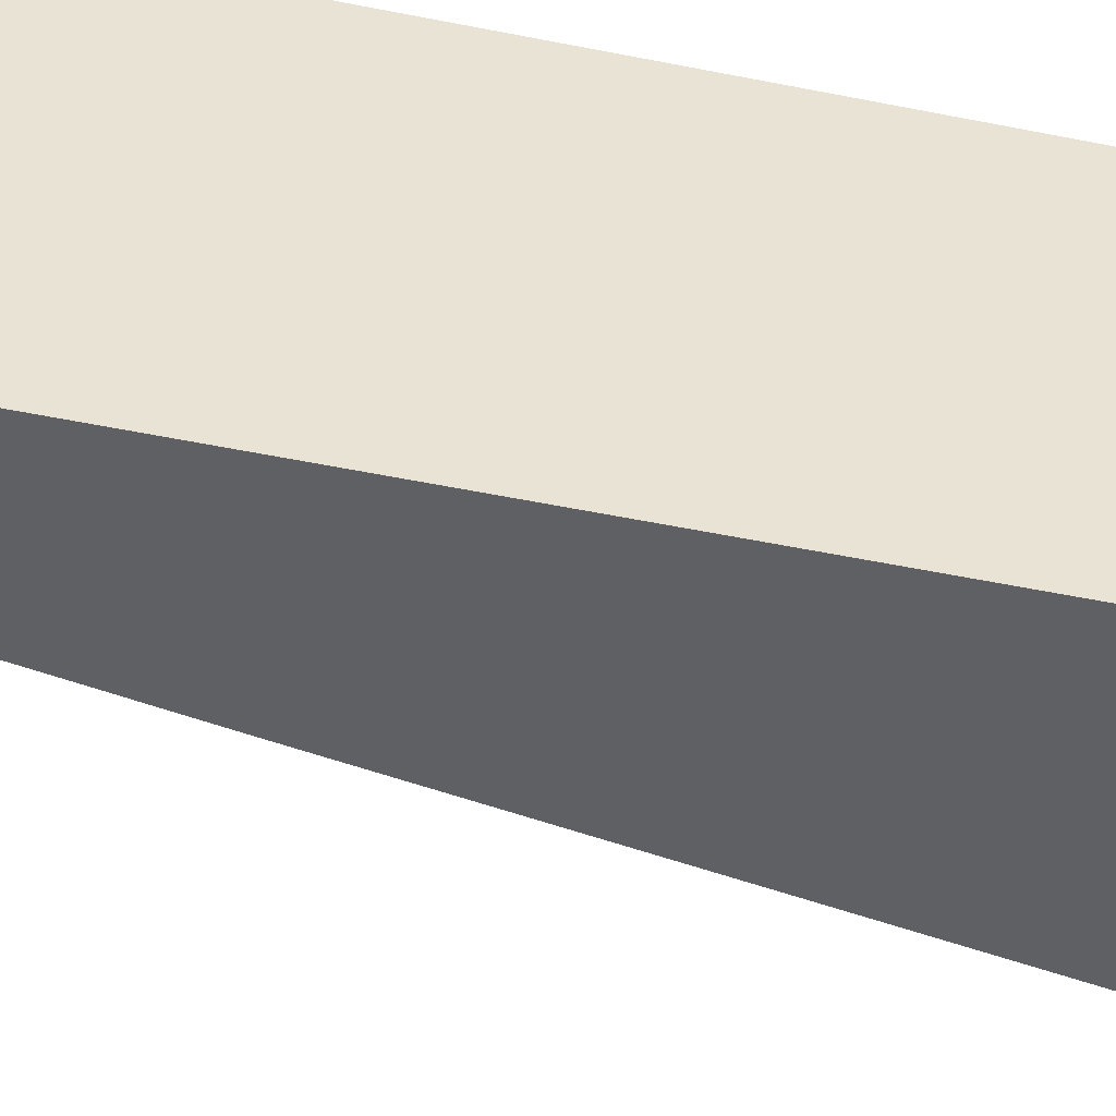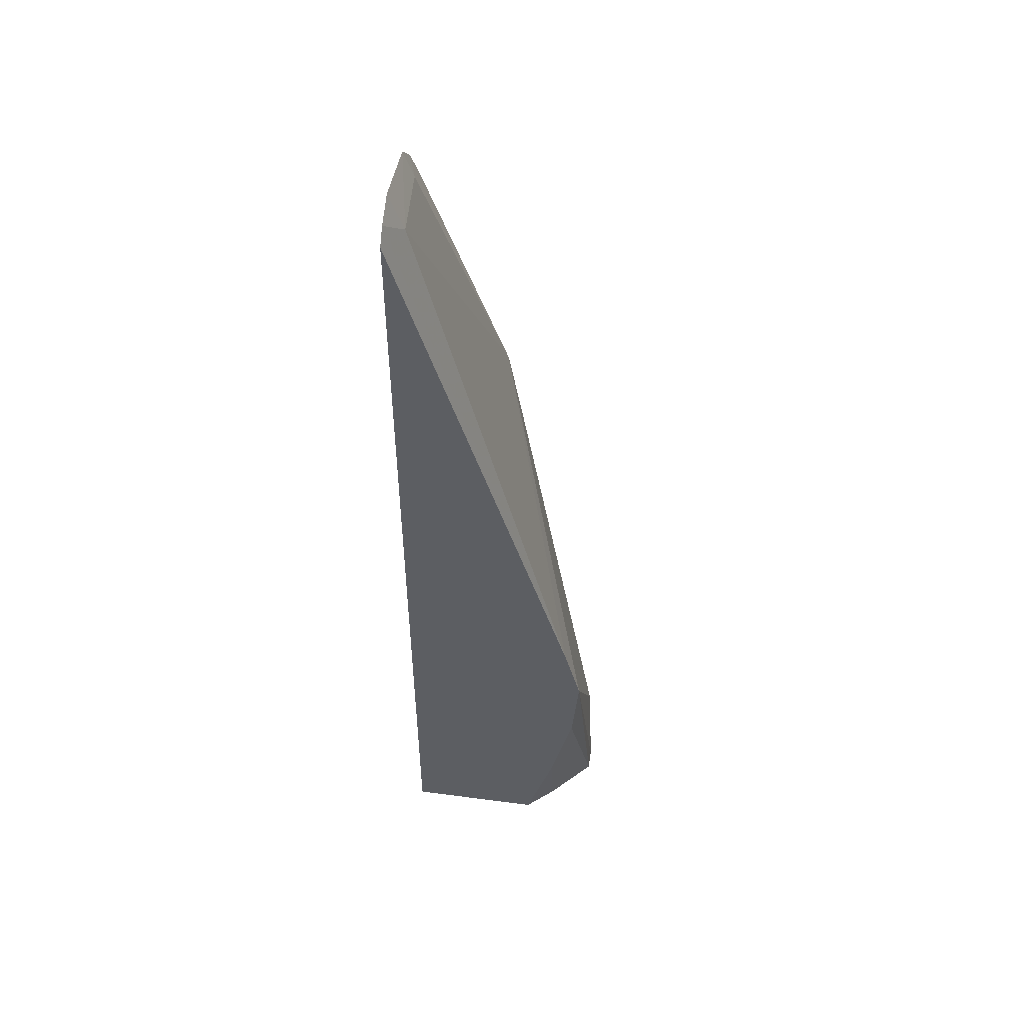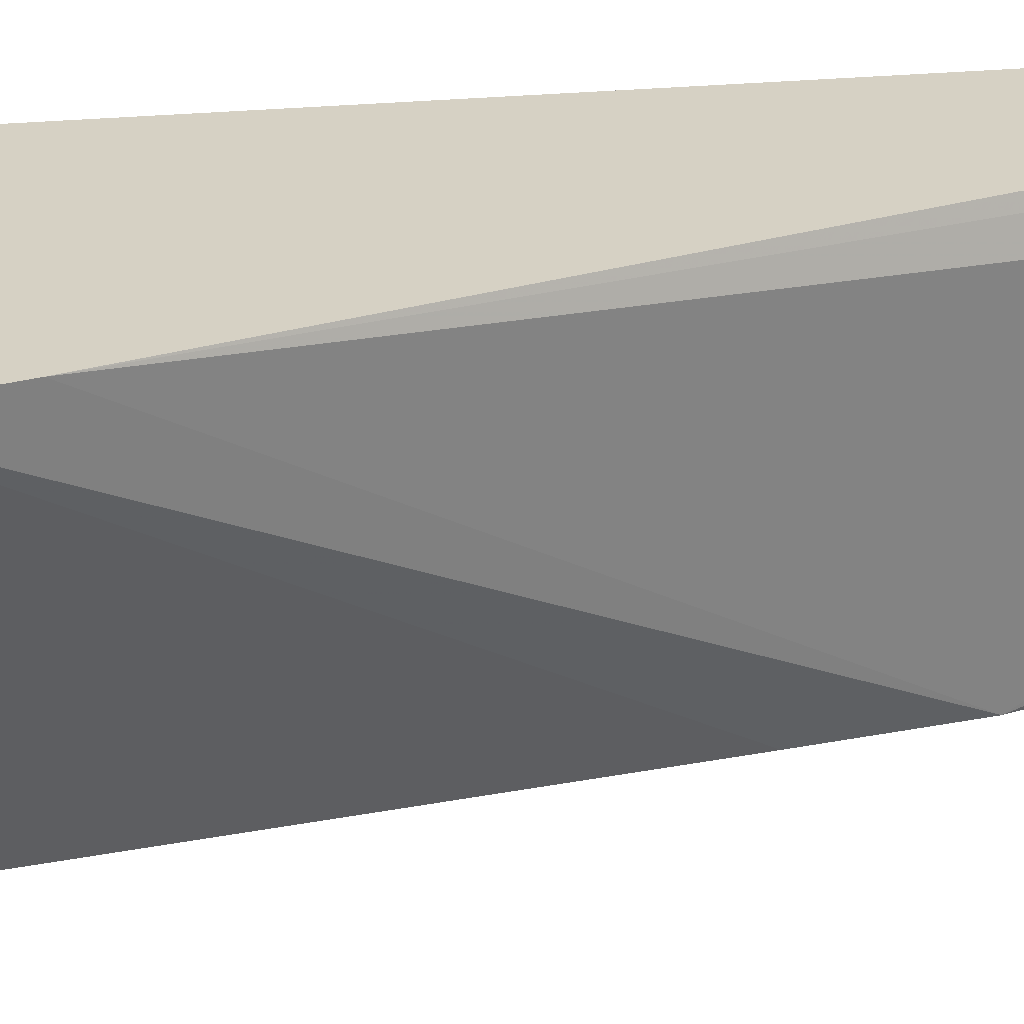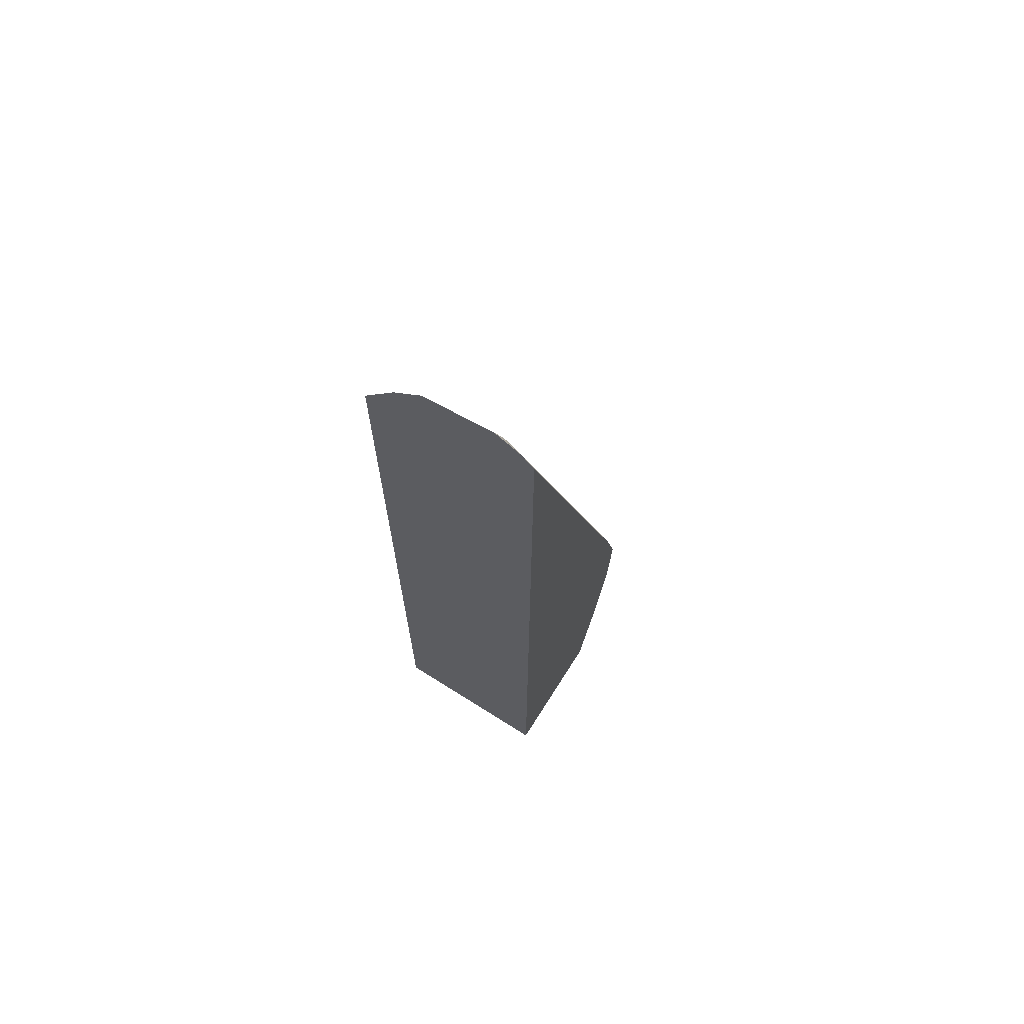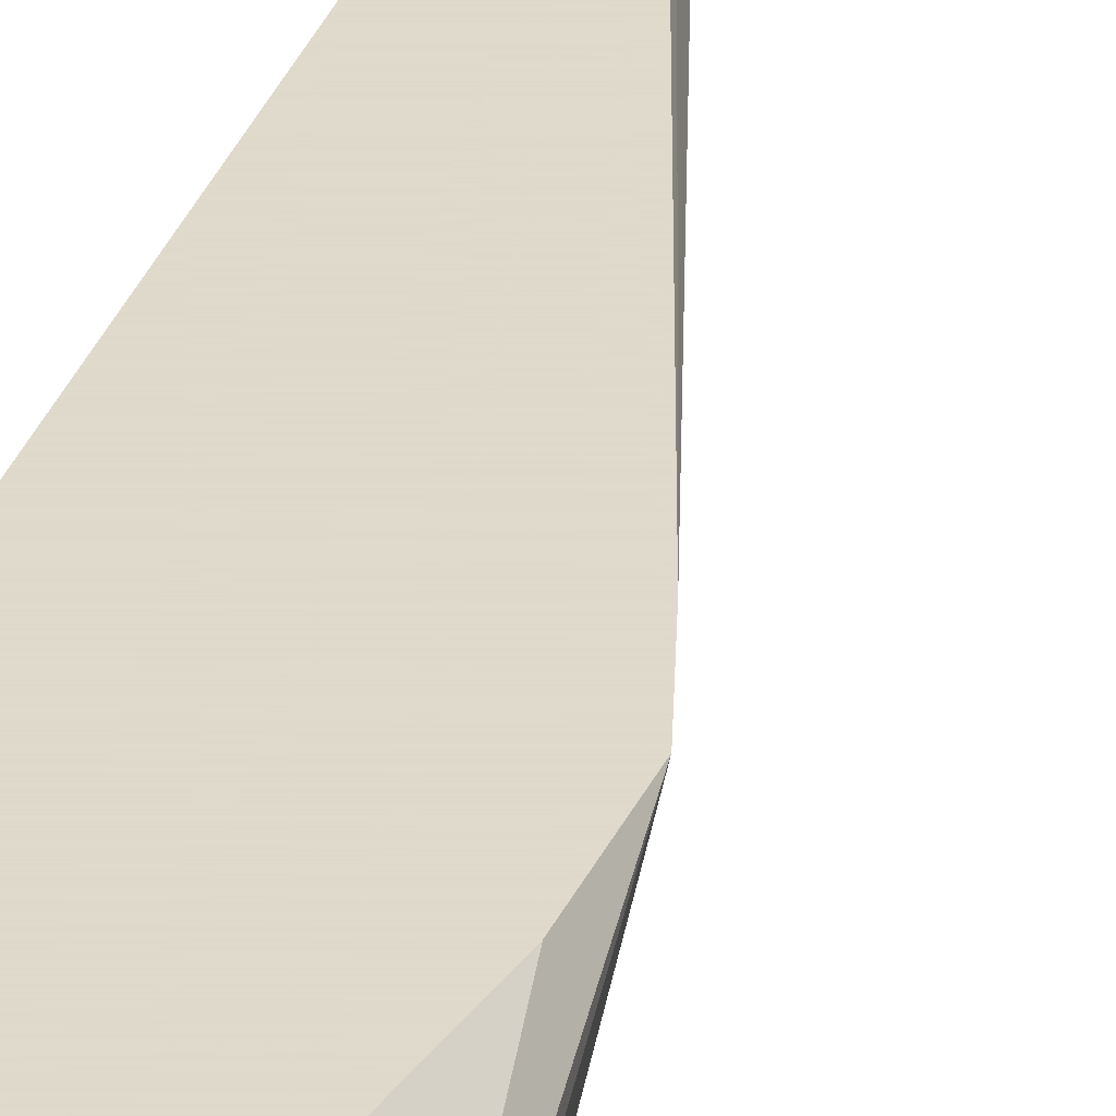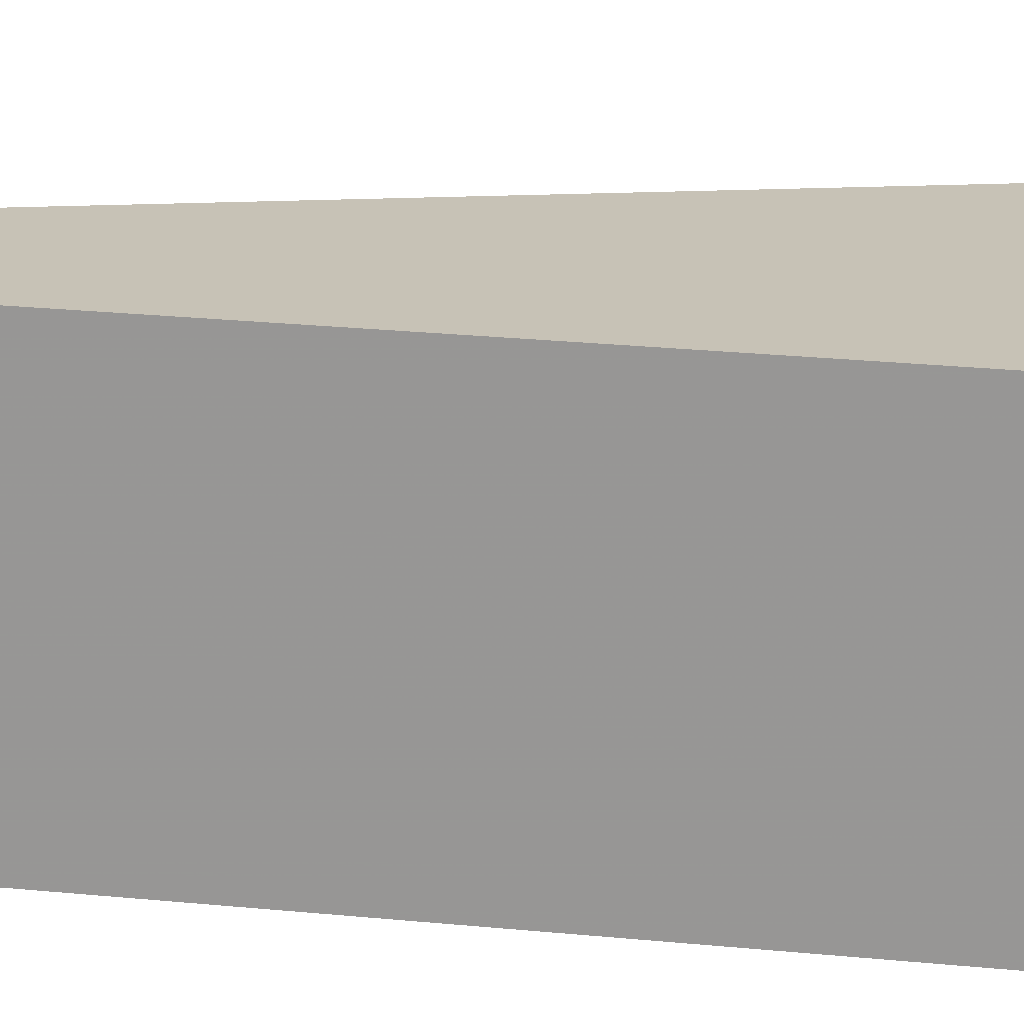
<metadata>
{"format":"obj","ext":"obj","renderer":"f3d","projection":"perspective","resolution":1024,"background":"white","views":[{"elev":-44.7,"azim":76.1,"up":"+Y"},{"elev":50.9,"azim":-171.8,"up":"+Z"},{"elev":26.6,"azim":-97.9,"up":"+Y"},{"elev":69.2,"azim":122.3,"up":"+Z"},{"elev":32.4,"azim":-163.0,"up":"+Y"},{"elev":19.3,"azim":101.8,"up":"+Y"}]}
</metadata>
<code>
v -0.0063 0.005434 0.05134
v -0.0063 0.003463 0.05103
v -0.0063 0.006155 0.05097
v -0.006698 0.005434 0.05026
v -0.006577 0.003463 0.05026
v -0.0063 0.002643 0.05026
v -0.0063 0.006505 0.05059
v -0.01114 0.006505 0.03434
v -0.008697 0.00172 0.04232
v -0.0063 0.00172 0.049
v -0.0063 0.006505 0.02497
v -0.01163 0.006505 0.03253
v -0.009037 0.00172 0.04041
v -0.0063 0.00172 0.02497
v -0.01005 0.006505 0.02497
v -0.01144 0.006505 0.0303
v -0.01198 0.004654 0.02497
v -0.01198 0.004057 0.02497
v -0.01168 0.00172 0.02497
v -0.01082 0.005851 0.02497
v -0.01084 0.006505 0.02766
f 16 21 17
f 9 13 19
f 7 11 15
f 7 15 21
f 2 5 6
f 15 20 21
f 12 17 18
f 3 7 8
f 7 12 8
f 8 12 9
f 11 14 19
f 11 19 18
f 1 3 4
f 11 20 15
f 12 16 17
f 3 8 4
f 4 9 5
f 9 19 14
f 1 2 6
f 1 6 10
f 5 9 6
f 6 9 10
f 11 18 17
f 7 21 16
f 9 14 10
f 9 12 13
f 7 16 12
f 4 8 9
f 1 10 14
f 1 14 11
f 1 11 7
f 1 7 3
f 11 17 20
f 17 21 20
f 12 19 13
f 12 18 19
f 1 4 2
f 2 4 5

</code>
